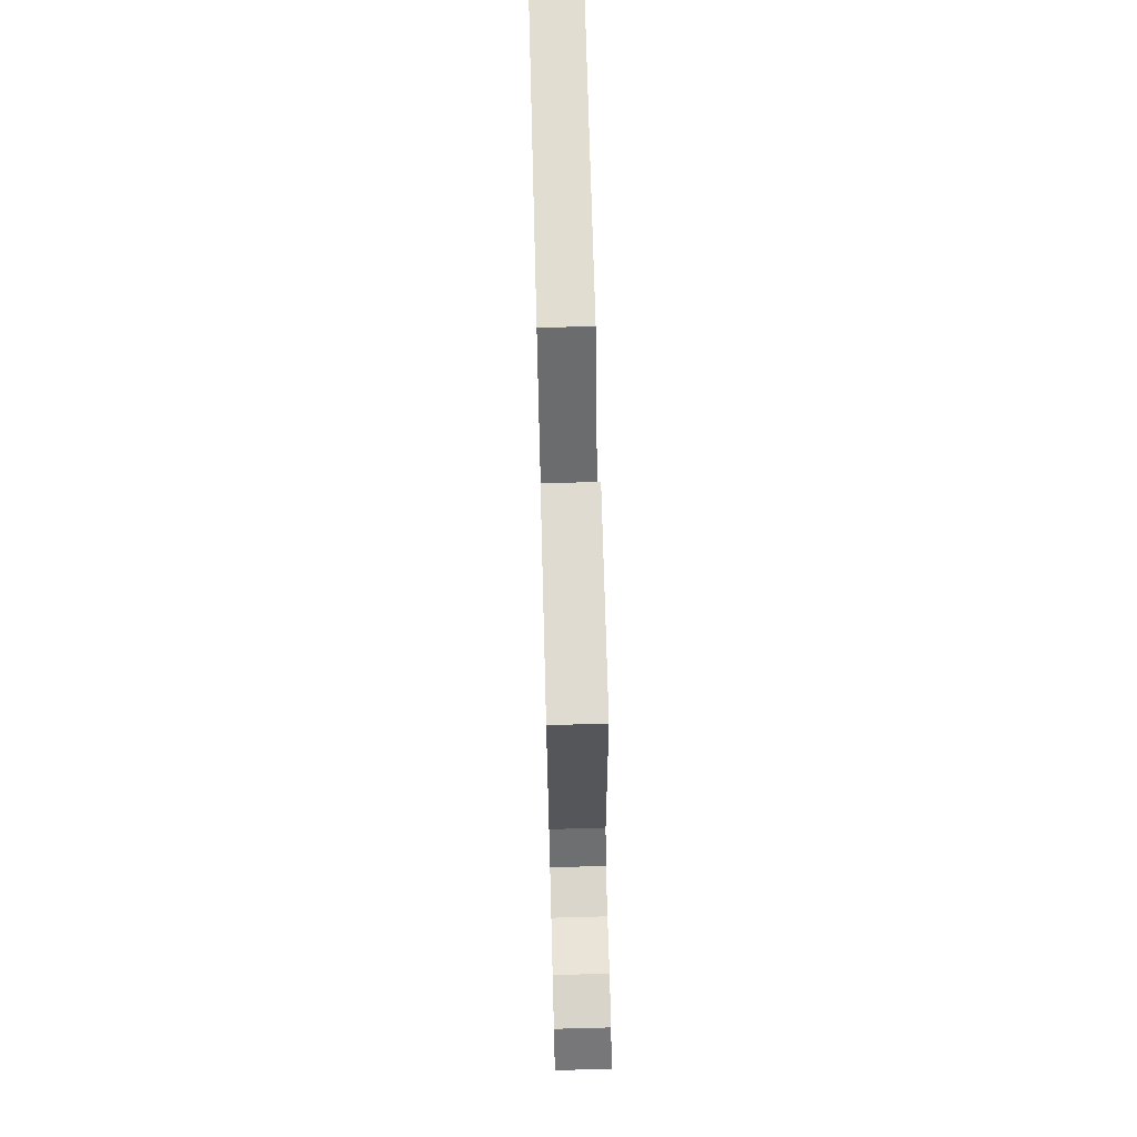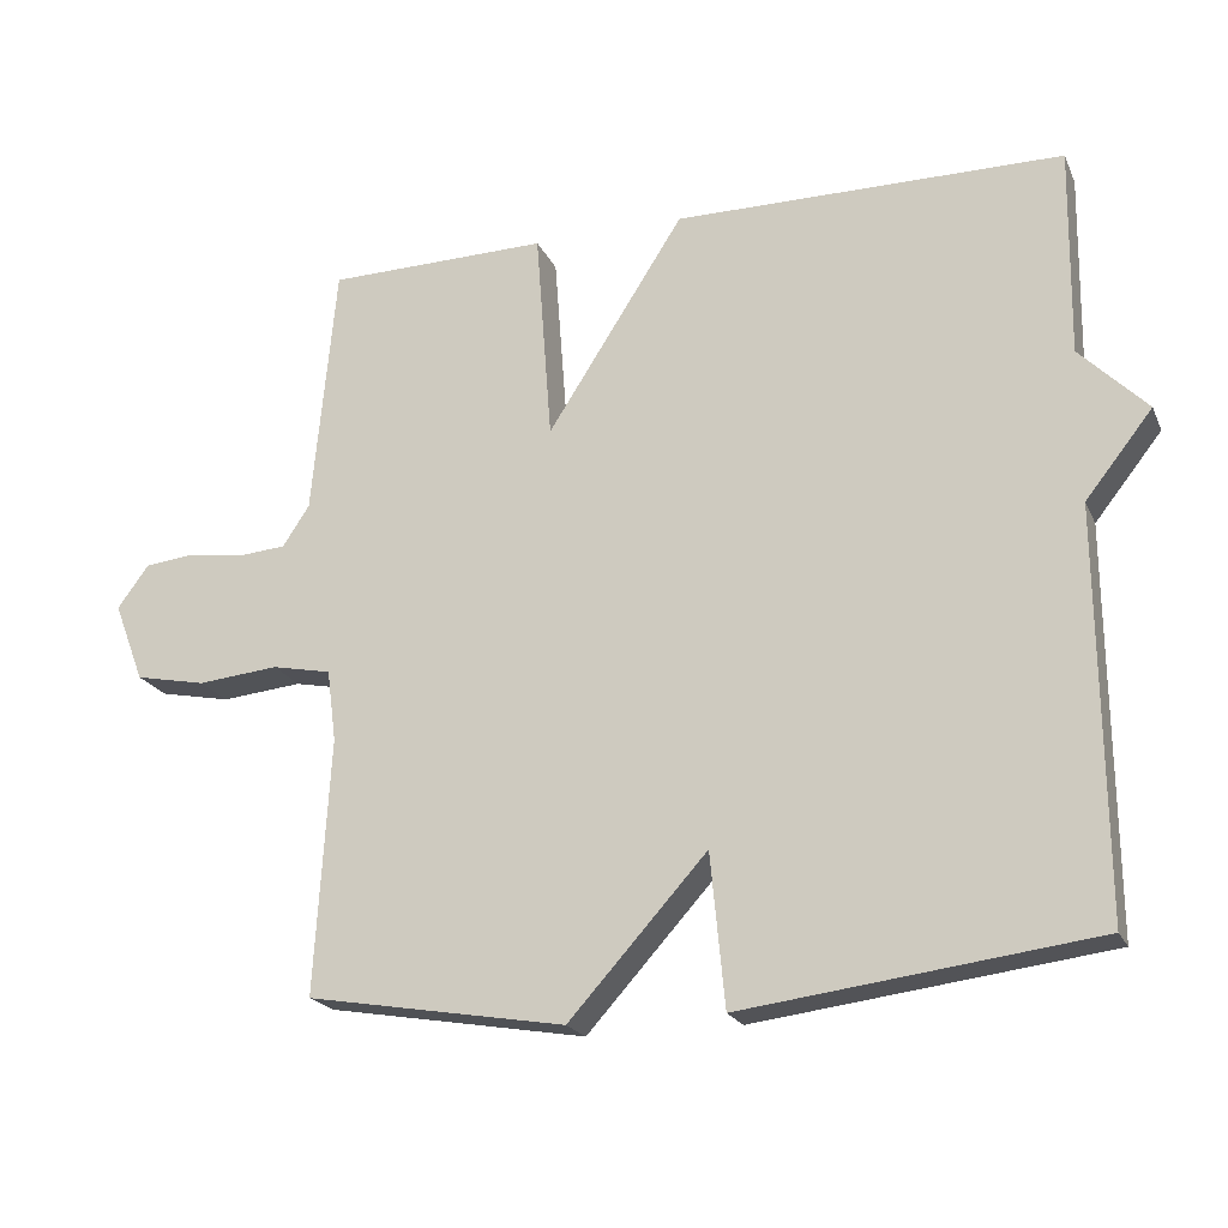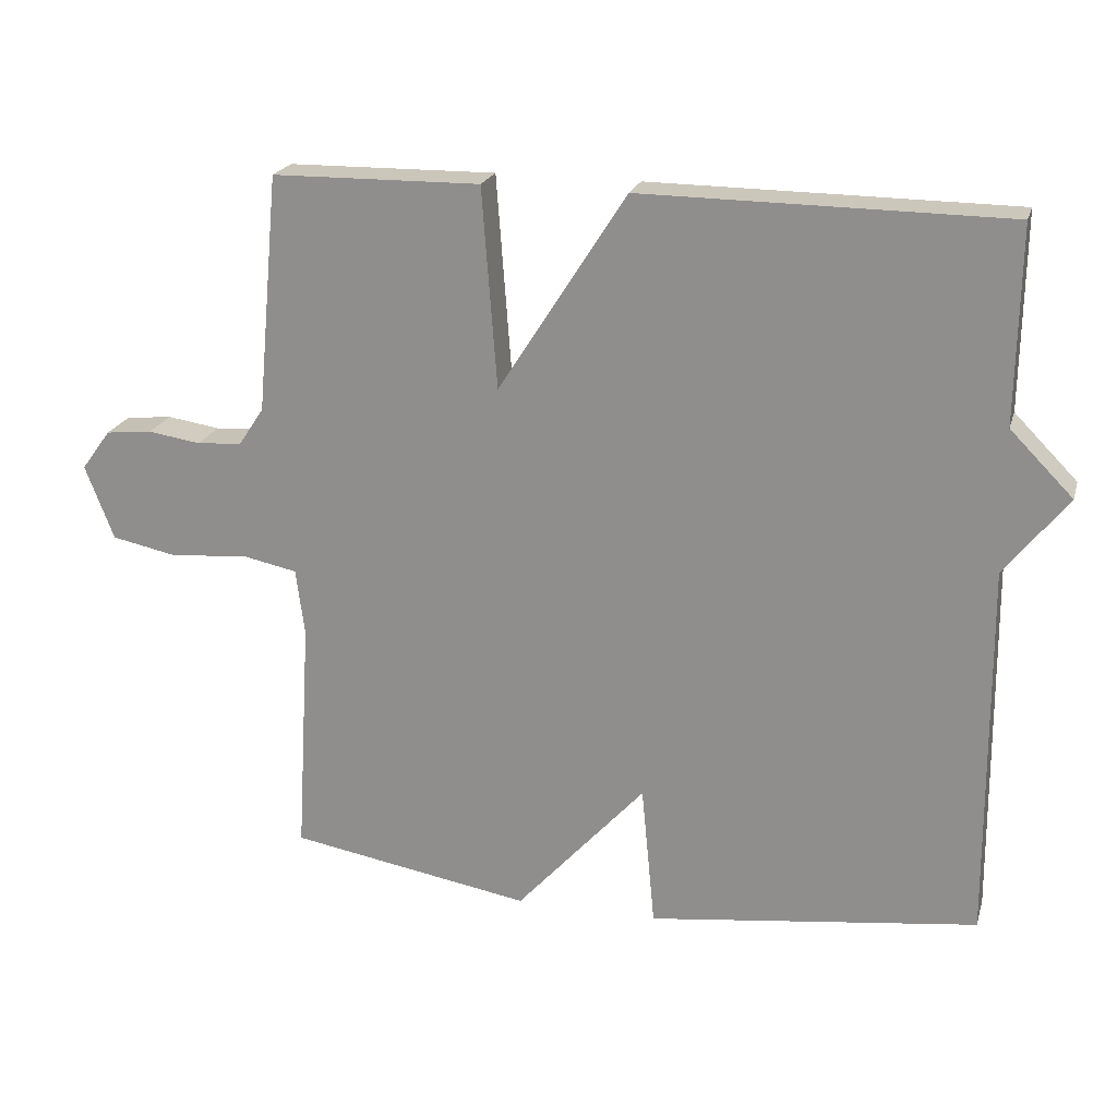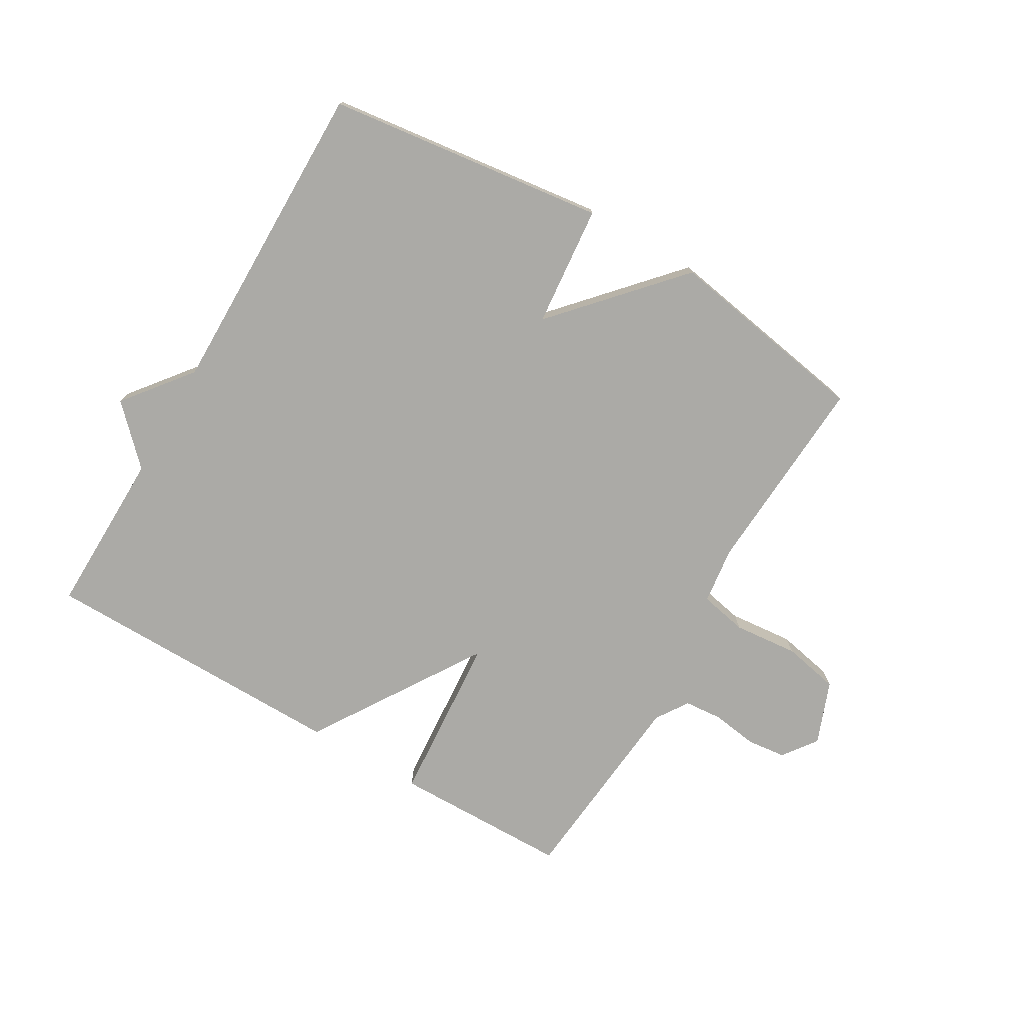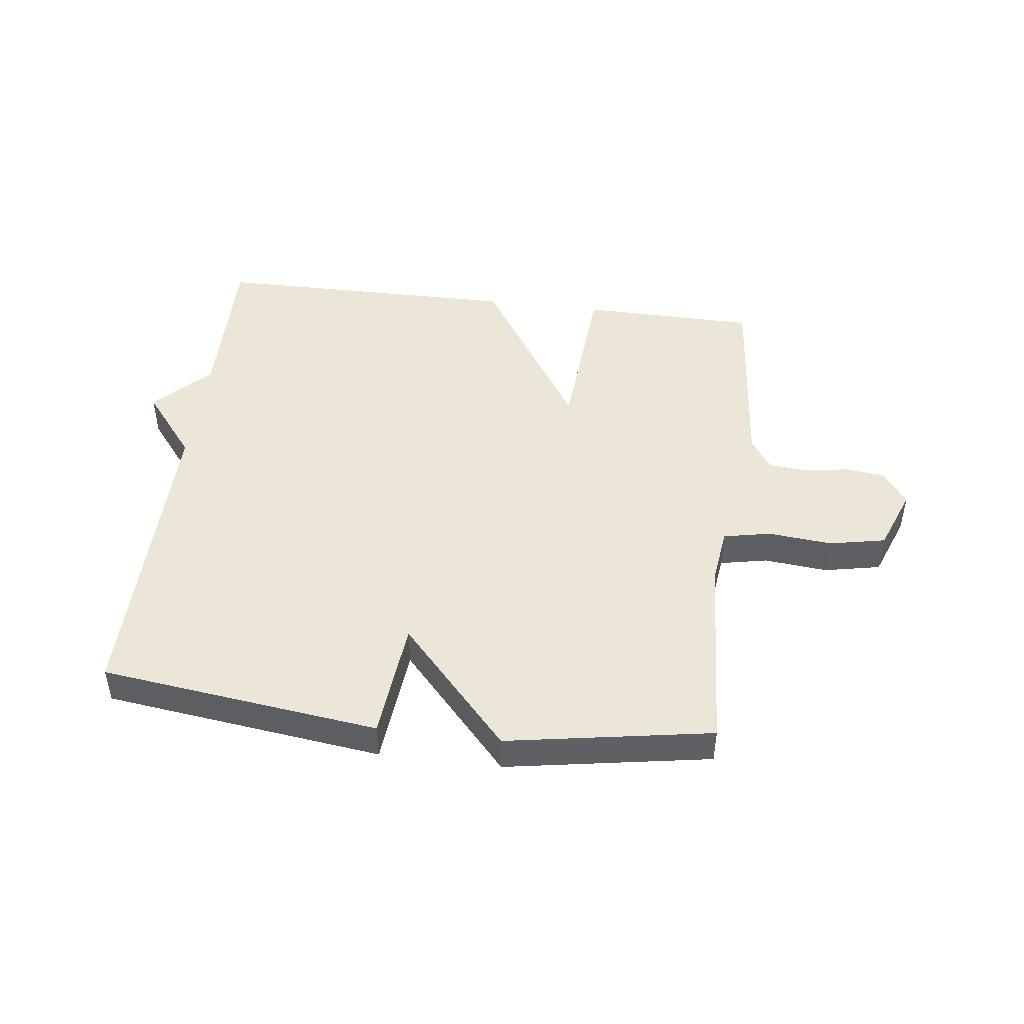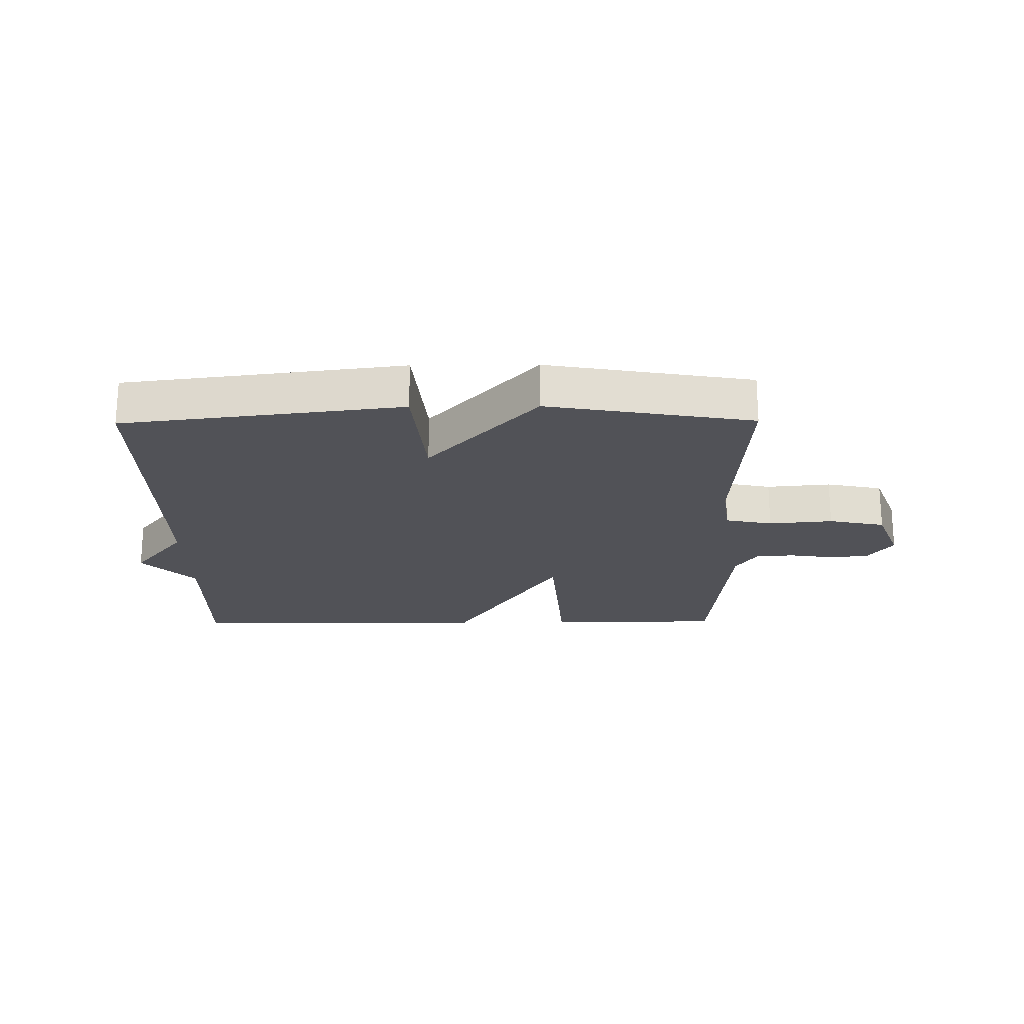
<metadata>
{"format":"obj","ext":"obj","renderer":"f3d","projection":"perspective","resolution":1024,"background":"white","views":[{"elev":69.1,"azim":-91.5,"up":"+Z"},{"elev":-20.9,"azim":19.3,"up":"+Z"},{"elev":21.4,"azim":14.9,"up":"+Z"},{"elev":-75.7,"azim":149.7,"up":"+Y"},{"elev":46.6,"azim":-172.9,"up":"+Y"},{"elev":-21.4,"azim":-179.4,"up":"+Y"}]}
</metadata>
<code>
v 0.5 0.07 0.5
v 0.496 0.07 0.227
v 0.584 0.07 0.138
v 0.496 0.07 0.027
v 0.5 0.07 -0.5
v 0.039 0.07 -0.558
v 0.02 0.07 -0.358
v -0.161 0.07 -0.558
v -0.5 0.07 -0.5
v -0.48 0.07 -0.166
v -0.492 0.07 -0.072
v -0.57 0.07 -0.056
v -0.676 0.07 -0.066
v -0.769 0.07 -0.047
v -0.809 0.07 0.057
v -0.768 0.07 0.113
v -0.703 0.07 0.12
v -0.629 0.07 0.109
v -0.566 0.07 0.114
v -0.531 0.07 0.167
v -0.5 0.07 0.5
v -0.209 0.07 0.504
v -0.188 0.07 0.224
v -0.009 0.07 0.504
v 0.5 0 0.5
v 0.496 0 0.227
v 0.584 0 0.138
v 0.496 0 0.027
v 0.5 0 -0.5
v 0.039 0 -0.558
v 0.02 0 -0.358
v -0.161 0 -0.558
v -0.5 0 -0.5
v -0.48 0 -0.166
v -0.492 0 -0.072
v -0.57 0 -0.056
v -0.676 0 -0.066
v -0.769 0 -0.047
v -0.809 0 0.057
v -0.768 0 0.113
v -0.703 0 0.12
v -0.629 0 0.109
v -0.566 0 0.114
v -0.531 0 0.167
v -0.5 0 0.5
v -0.209 0 0.504
v -0.188 0 0.224
v -0.009 0 0.504
f 23 24 1 2
f 20 21 22 23
f 2 3 4
f 23 2 4
f 20 23 4
f 19 20 4
f 18 19 4 5
f 16 17 18
f 15 16 18
f 14 15 18
f 13 14 18
f 12 13 18
f 11 12 18
f 11 18 5
f 10 11 5
f 7 8 9 10
f 7 10 5
f 5 6 7
f 26 25 48 47
f 47 46 45 44
f 28 27 26
f 28 26 47
f 28 47 44
f 28 44 43
f 29 28 43 42
f 42 41 40
f 42 40 39
f 42 39 38
f 42 38 37
f 42 37 36
f 42 36 35
f 29 42 35
f 29 35 34
f 34 33 32 31
f 29 34 31
f 31 30 29
f 1 25 26 2
f 2 26 27 3
f 3 27 28 4
f 4 28 29 5
f 5 29 30 6
f 6 30 31 7
f 7 31 32 8
f 8 32 33 9
f 9 33 34 10
f 10 34 35 11
f 11 35 36 12
f 12 36 37 13
f 13 37 38 14
f 14 38 39 15
f 15 39 40 16
f 16 40 41 17
f 17 41 42 18
f 18 42 43 19
f 19 43 44 20
f 20 44 45 21
f 21 45 46 22
f 22 46 47 23
f 23 47 48 24
f 24 48 25 1

</code>
